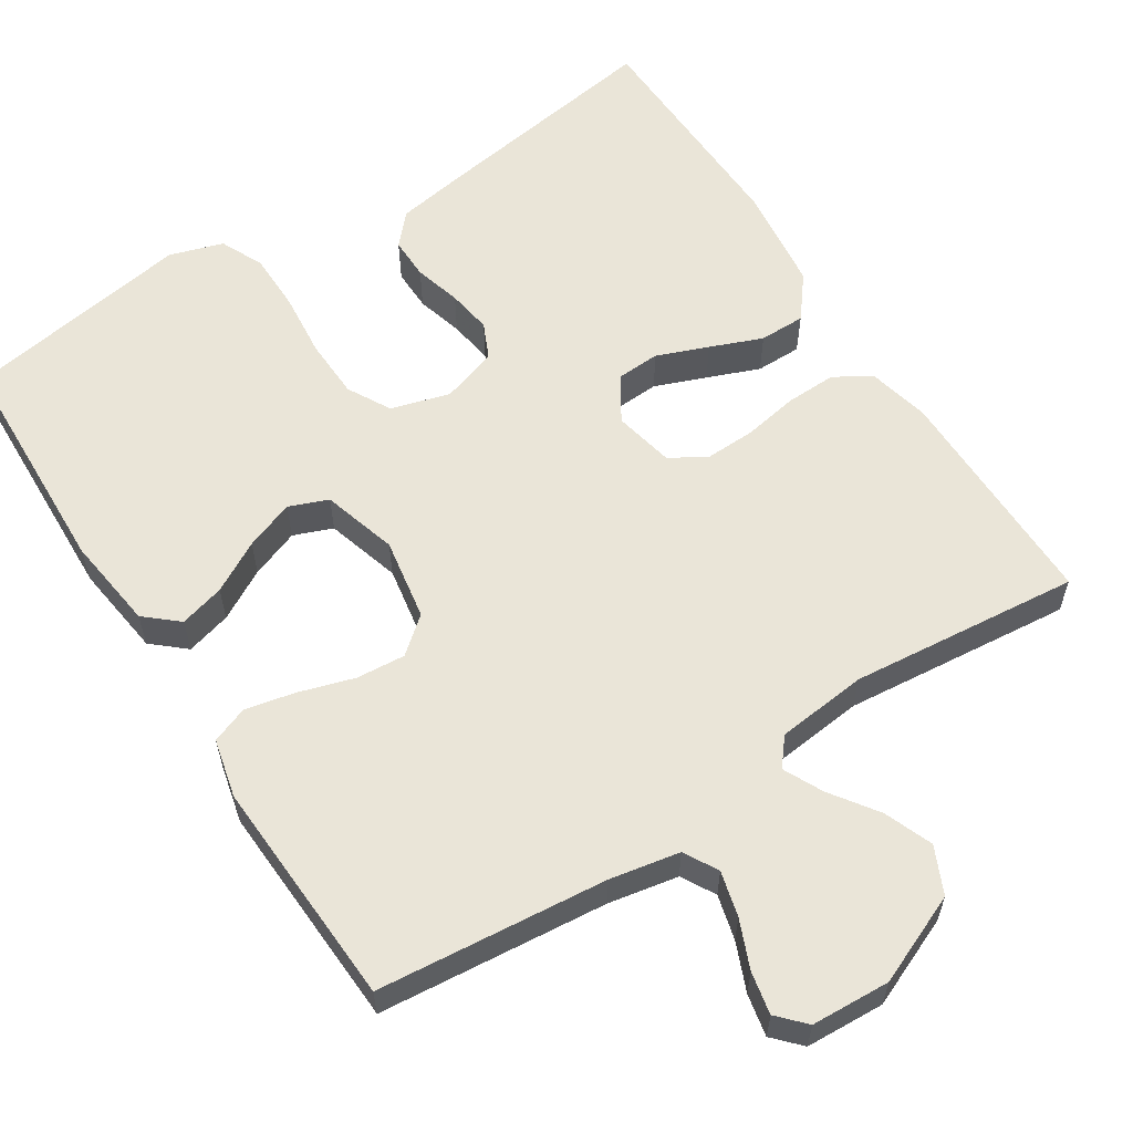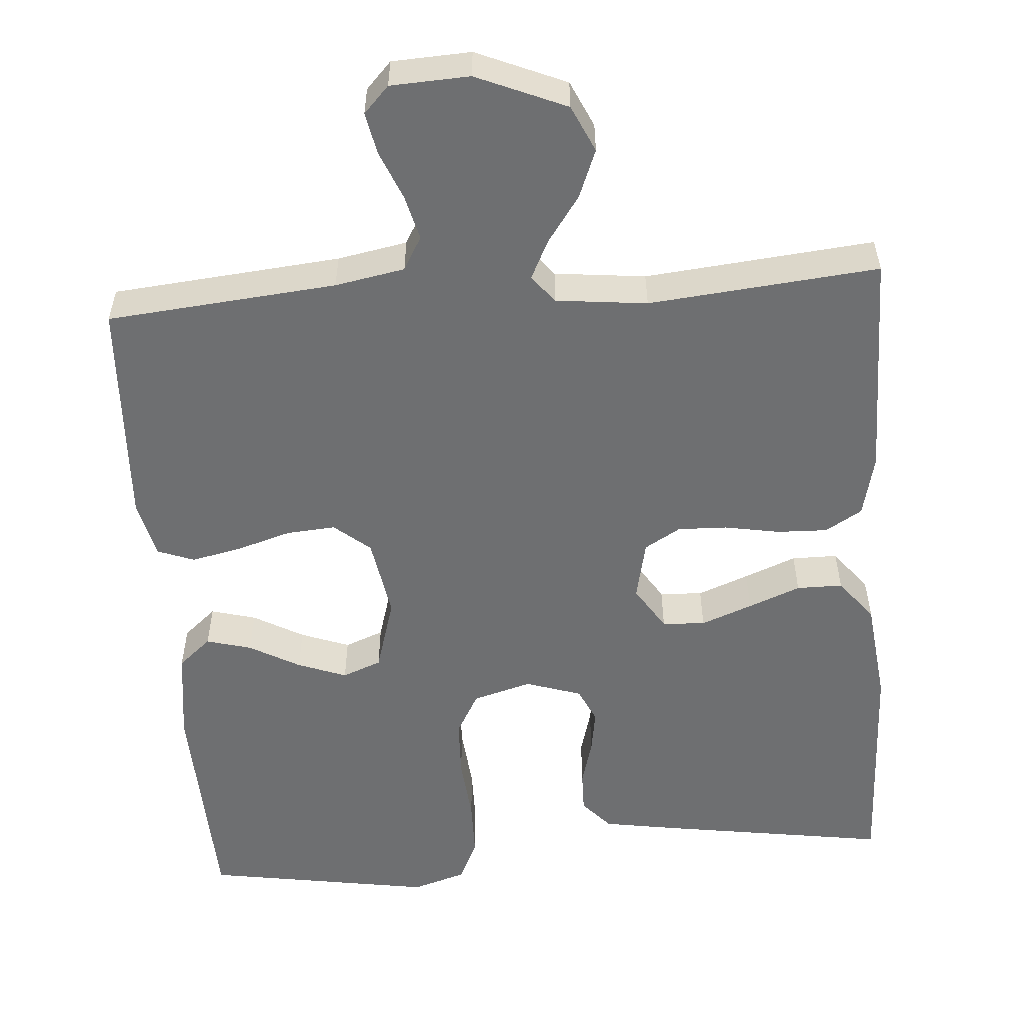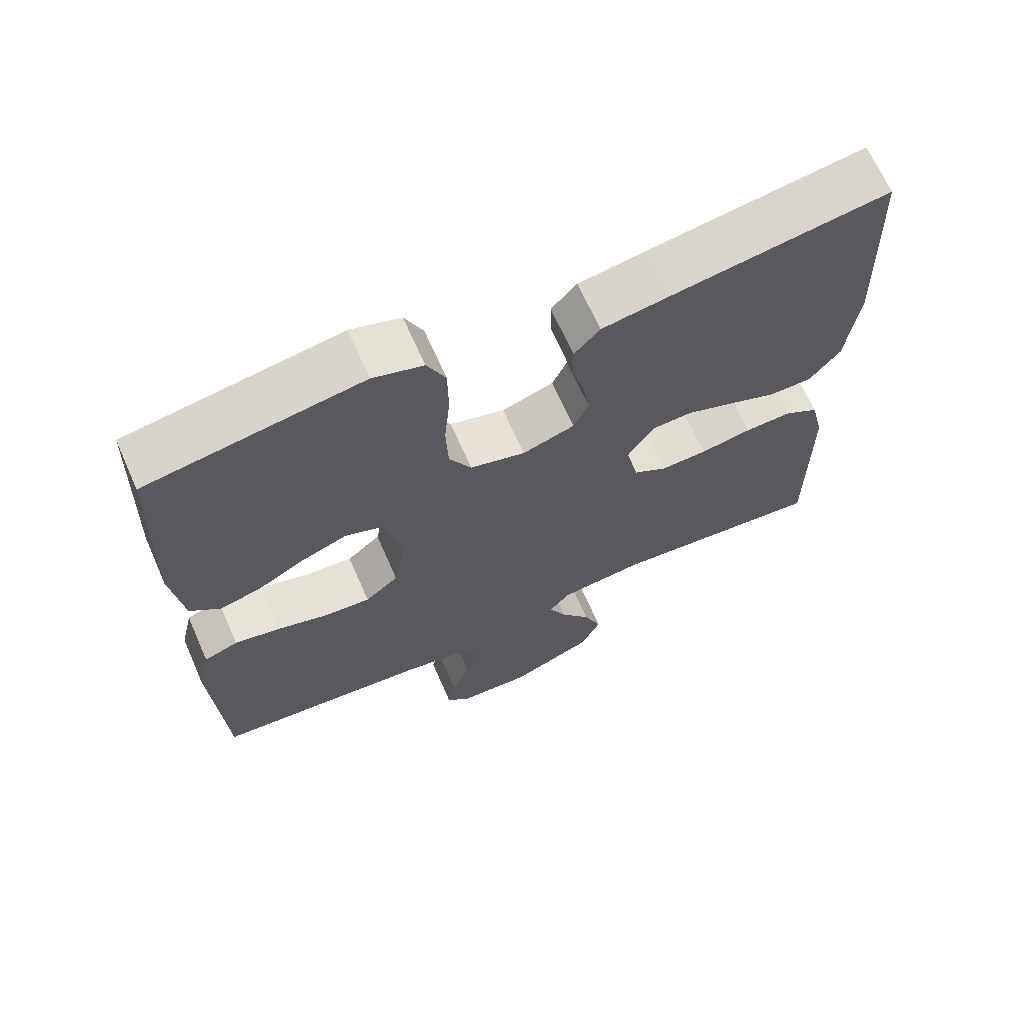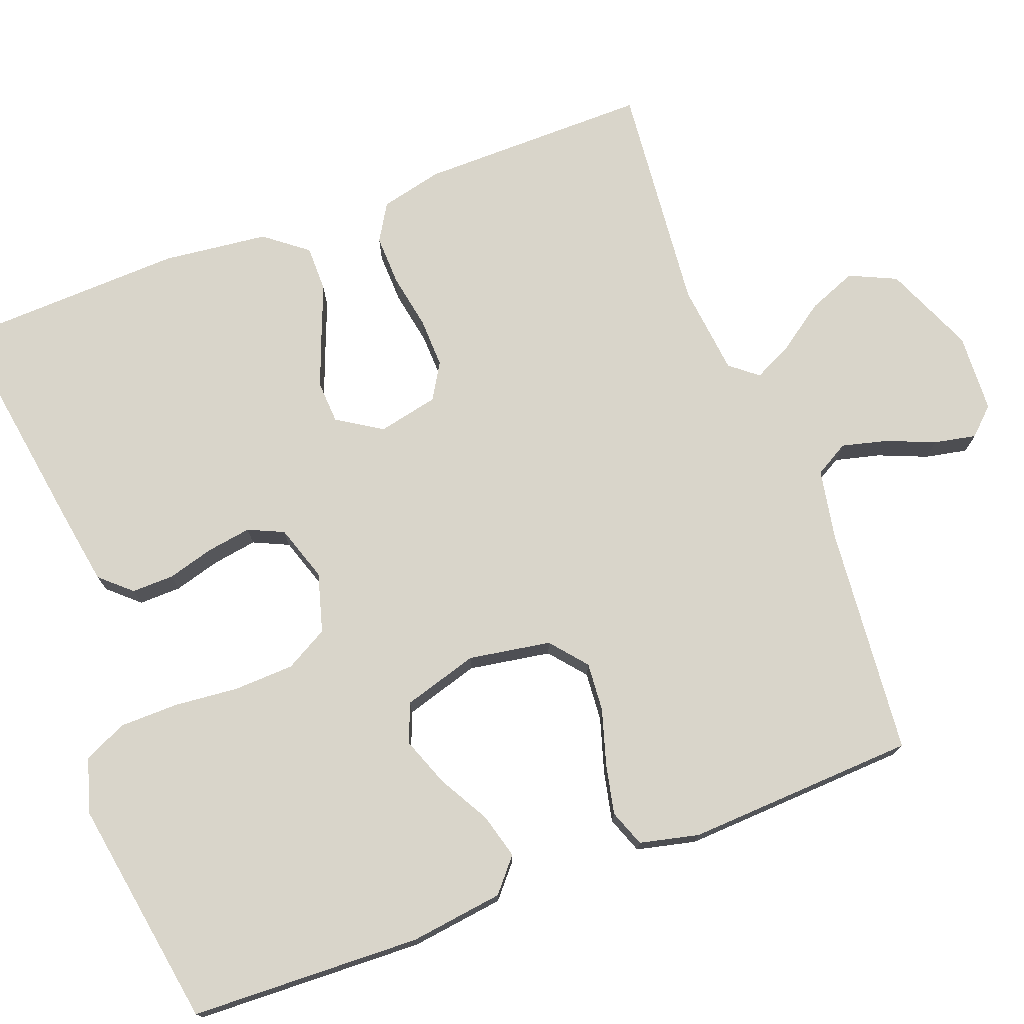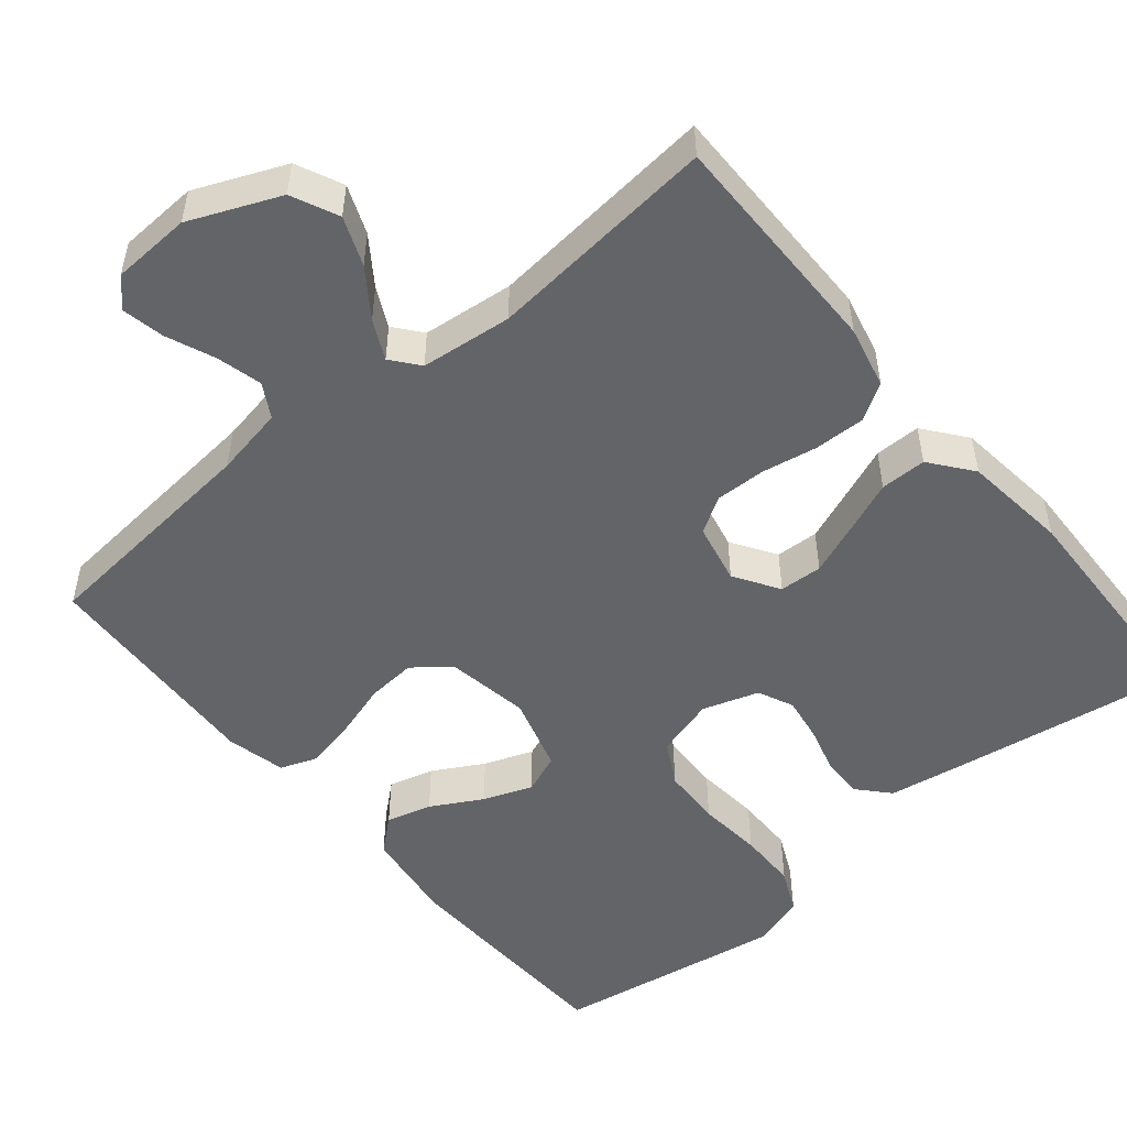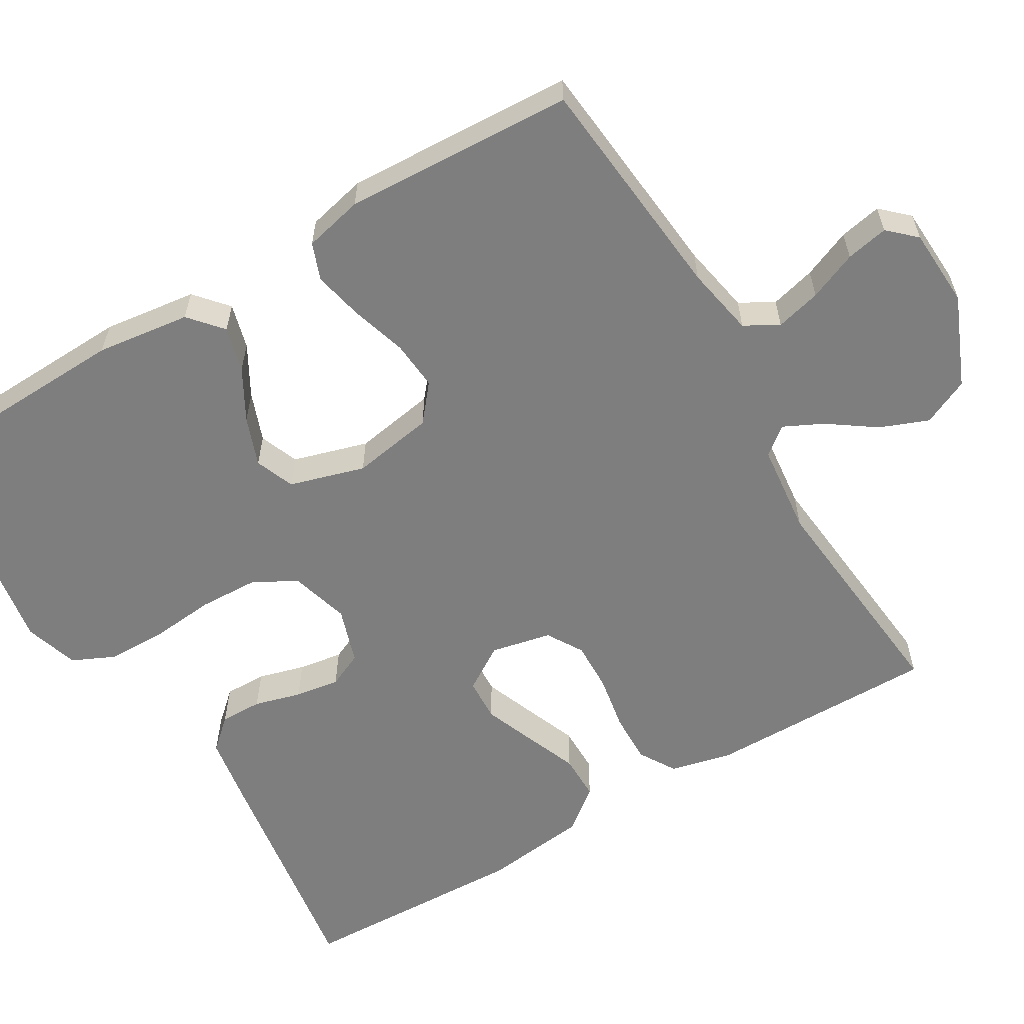
<metadata>
{"format":"obj","ext":"obj","renderer":"f3d","projection":"perspective","resolution":1024,"background":"white","views":[{"elev":59.4,"azim":147.4,"up":"+Y"},{"elev":-54.5,"azim":-175.7,"up":"+Y"},{"elev":67.4,"azim":156.2,"up":"+Z"},{"elev":74.7,"azim":69.3,"up":"+Y"},{"elev":-51.3,"azim":-140.2,"up":"+Y"},{"elev":-59.5,"azim":120.8,"up":"+Y"}]}
</metadata>
<code>
v 0.5 0.07 -0.5
v 0.2 0.07 -0.528
v 0.109 0.07 -0.545
v 0.084 0.07 -0.589
v 0.099 0.07 -0.648
v 0.125 0.07 -0.711
v 0.136 0.07 -0.766
v 0.103 0.07 -0.801
v 0 0.07 -0.806
v -0.117 0.07 -0.756
v -0.145 0.07 -0.695
v -0.12 0.07 -0.632
v -0.077 0.07 -0.571
v -0.052 0.07 -0.52
v -0.081 0.07 -0.484
v -0.2 0.07 -0.471
v -0.5 0.07 -0.5
v -0.498 0.07 -0.2
v -0.479 0.07 -0.119
v -0.431 0.07 -0.09
v -0.365 0.07 -0.092
v -0.293 0.07 -0.105
v -0.228 0.07 -0.107
v -0.181 0.07 -0.079
v -0.164 0.07 0
v -0.201 0.07 0.058
v -0.257 0.07 0.061
v -0.324 0.07 0.035
v -0.392 0.07 0.008
v -0.452 0.07 0.008
v -0.495 0.07 0.063
v -0.511 0.07 0.2
v -0.5 0.07 0.5
v -0.2 0.07 0.454
v -0.103 0.07 0.438
v -0.067 0.07 0.398
v -0.068 0.07 0.343
v -0.085 0.07 0.282
v -0.094 0.07 0.224
v -0.073 0.07 0.178
v 0 0.07 0.154
v 0.077 0.07 0.176
v 0.108 0.07 0.232
v 0.111 0.07 0.31
v 0.103 0.07 0.394
v 0.104 0.07 0.471
v 0.13 0.07 0.527
v 0.2 0.07 0.549
v 0.5 0.07 0.5
v 0.511 0.07 0.2
v 0.495 0.07 0.078
v 0.452 0.07 0.041
v 0.393 0.07 0.057
v 0.327 0.07 0.094
v 0.263 0.07 0.118
v 0.212 0.07 0.098
v 0.183 0.07 0
v 0.201 0.07 -0.107
v 0.248 0.07 -0.146
v 0.312 0.07 -0.141
v 0.384 0.07 -0.119
v 0.449 0.07 -0.105
v 0.497 0.07 -0.123
v 0.515 0.07 -0.2
v 0.5 0 -0.5
v 0.2 0 -0.528
v 0.109 0 -0.545
v 0.084 0 -0.589
v 0.099 0 -0.648
v 0.125 0 -0.711
v 0.136 0 -0.766
v 0.103 0 -0.801
v 0 0 -0.806
v -0.117 0 -0.756
v -0.145 0 -0.695
v -0.12 0 -0.632
v -0.077 0 -0.571
v -0.052 0 -0.52
v -0.081 0 -0.484
v -0.2 0 -0.471
v -0.5 0 -0.5
v -0.498 0 -0.2
v -0.479 0 -0.119
v -0.431 0 -0.09
v -0.365 0 -0.092
v -0.293 0 -0.105
v -0.228 0 -0.107
v -0.181 0 -0.079
v -0.164 0 0
v -0.201 0 0.058
v -0.257 0 0.061
v -0.324 0 0.035
v -0.392 0 0.008
v -0.452 0 0.008
v -0.495 0 0.063
v -0.511 0 0.2
v -0.5 0 0.5
v -0.2 0 0.454
v -0.103 0 0.438
v -0.067 0 0.398
v -0.068 0 0.343
v -0.085 0 0.282
v -0.094 0 0.224
v -0.073 0 0.178
v 0 0 0.154
v 0.077 0 0.176
v 0.108 0 0.232
v 0.111 0 0.31
v 0.103 0 0.394
v 0.104 0 0.471
v 0.13 0 0.527
v 0.2 0 0.549
v 0.5 0 0.5
v 0.511 0 0.2
v 0.495 0 0.078
v 0.452 0 0.041
v 0.393 0 0.057
v 0.327 0 0.094
v 0.263 0 0.118
v 0.212 0 0.098
v 0.183 0 0
v 0.201 0 -0.107
v 0.248 0 -0.146
v 0.312 0 -0.141
v 0.384 0 -0.119
v 0.449 0 -0.105
v 0.497 0 -0.123
v 0.515 0 -0.2
f 63 64 1 2
f 60 61 62 63
f 60 63 2 3
f 59 60 3 4
f 58 59 4
f 57 58 4
f 51 52 53 54
f 51 54 55
f 50 51 55
f 49 50 55
f 48 49 55 56
f 44 45 46 47
f 43 44 47 48
f 35 36 37 38
f 35 38 39
f 34 35 39
f 33 34 39 40
f 31 32 33 40
f 28 29 30 31
f 27 28 31 40
f 19 20 21 22
f 19 22 23
f 16 17 18 19
f 15 16 19 23
f 14 15 23 24
f 10 11 12 13
f 10 13 14
f 9 10 14
f 8 9 14
f 5 6 7 8
f 4 5 8 14
f 57 4 14 24
f 43 48 56 57
f 42 43 57
f 41 42 57 24
f 26 27 40 41
f 25 26 41
f 24 25 41
f 66 65 128 127
f 127 126 125 124
f 67 66 127 124
f 68 67 124 123
f 68 123 122
f 68 122 121
f 118 117 116 115
f 119 118 115
f 119 115 114
f 119 114 113
f 120 119 113 112
f 111 110 109 108
f 112 111 108 107
f 102 101 100 99
f 103 102 99
f 103 99 98
f 104 103 98 97
f 104 97 96 95
f 95 94 93 92
f 104 95 92 91
f 86 85 84 83
f 87 86 83
f 83 82 81 80
f 87 83 80 79
f 88 87 79 78
f 77 76 75 74
f 78 77 74
f 78 74 73
f 78 73 72
f 72 71 70 69
f 78 72 69 68
f 88 78 68 121
f 121 120 112 107
f 121 107 106
f 88 121 106 105
f 105 104 91 90
f 105 90 89
f 105 89 88
f 1 65 66 2
f 2 66 67 3
f 3 67 68 4
f 4 68 69 5
f 5 69 70 6
f 6 70 71 7
f 7 71 72 8
f 8 72 73 9
f 9 73 74 10
f 10 74 75 11
f 11 75 76 12
f 12 76 77 13
f 13 77 78 14
f 14 78 79 15
f 15 79 80 16
f 16 80 81 17
f 17 81 82 18
f 18 82 83 19
f 19 83 84 20
f 20 84 85 21
f 21 85 86 22
f 22 86 87 23
f 23 87 88 24
f 24 88 89 25
f 25 89 90 26
f 26 90 91 27
f 27 91 92 28
f 28 92 93 29
f 29 93 94 30
f 30 94 95 31
f 31 95 96 32
f 32 96 97 33
f 33 97 98 34
f 34 98 99 35
f 35 99 100 36
f 36 100 101 37
f 37 101 102 38
f 38 102 103 39
f 39 103 104 40
f 40 104 105 41
f 41 105 106 42
f 42 106 107 43
f 43 107 108 44
f 44 108 109 45
f 45 109 110 46
f 46 110 111 47
f 47 111 112 48
f 48 112 113 49
f 49 113 114 50
f 50 114 115 51
f 51 115 116 52
f 52 116 117 53
f 53 117 118 54
f 54 118 119 55
f 55 119 120 56
f 56 120 121 57
f 57 121 122 58
f 58 122 123 59
f 59 123 124 60
f 60 124 125 61
f 61 125 126 62
f 62 126 127 63
f 63 127 128 64
f 64 128 65 1

</code>
